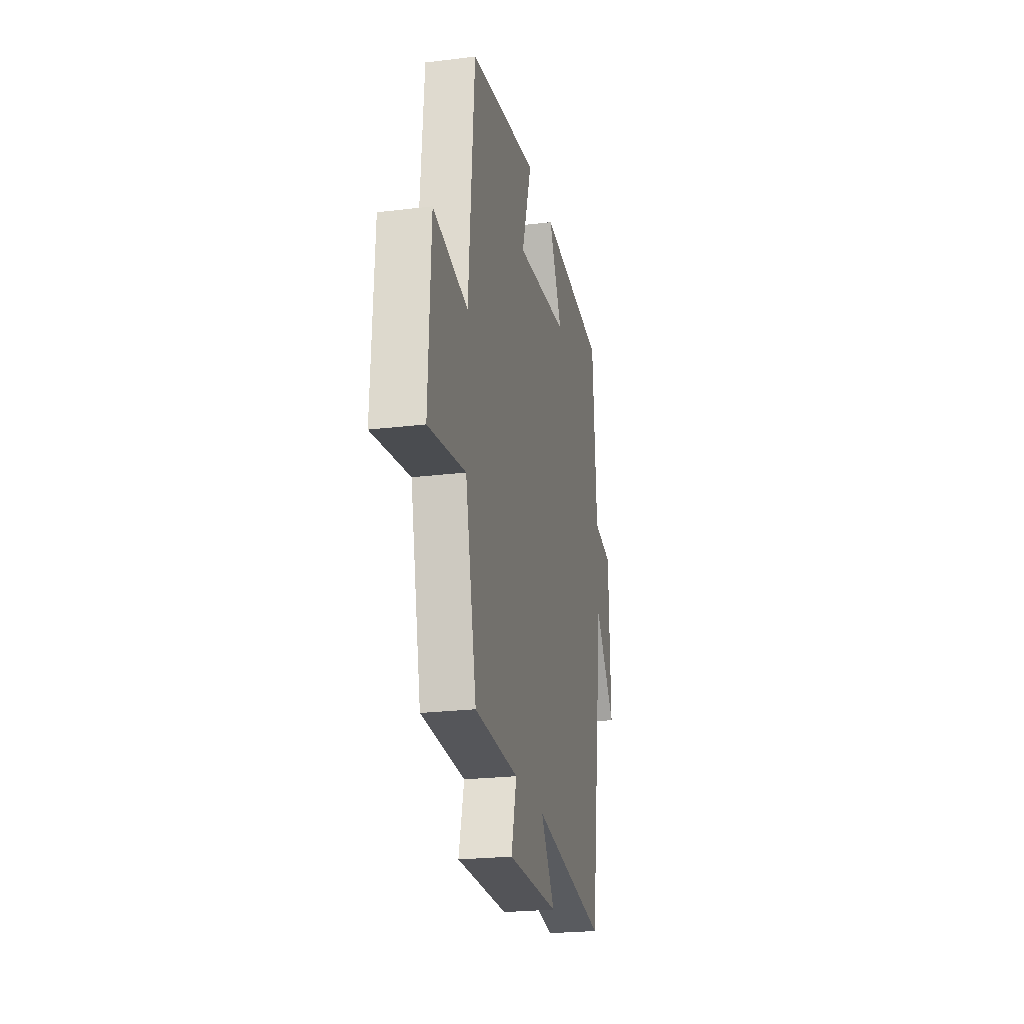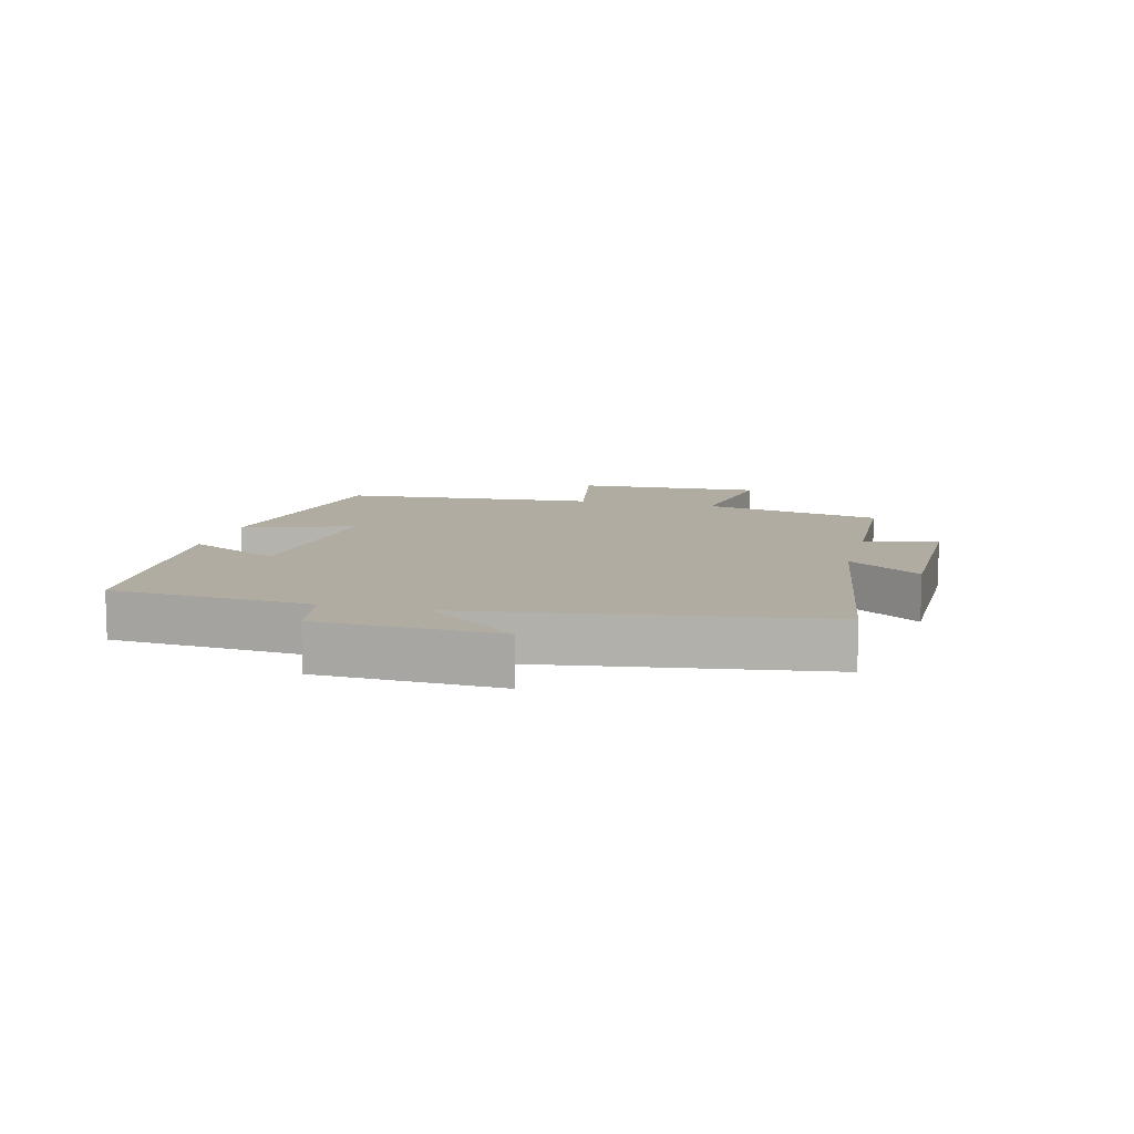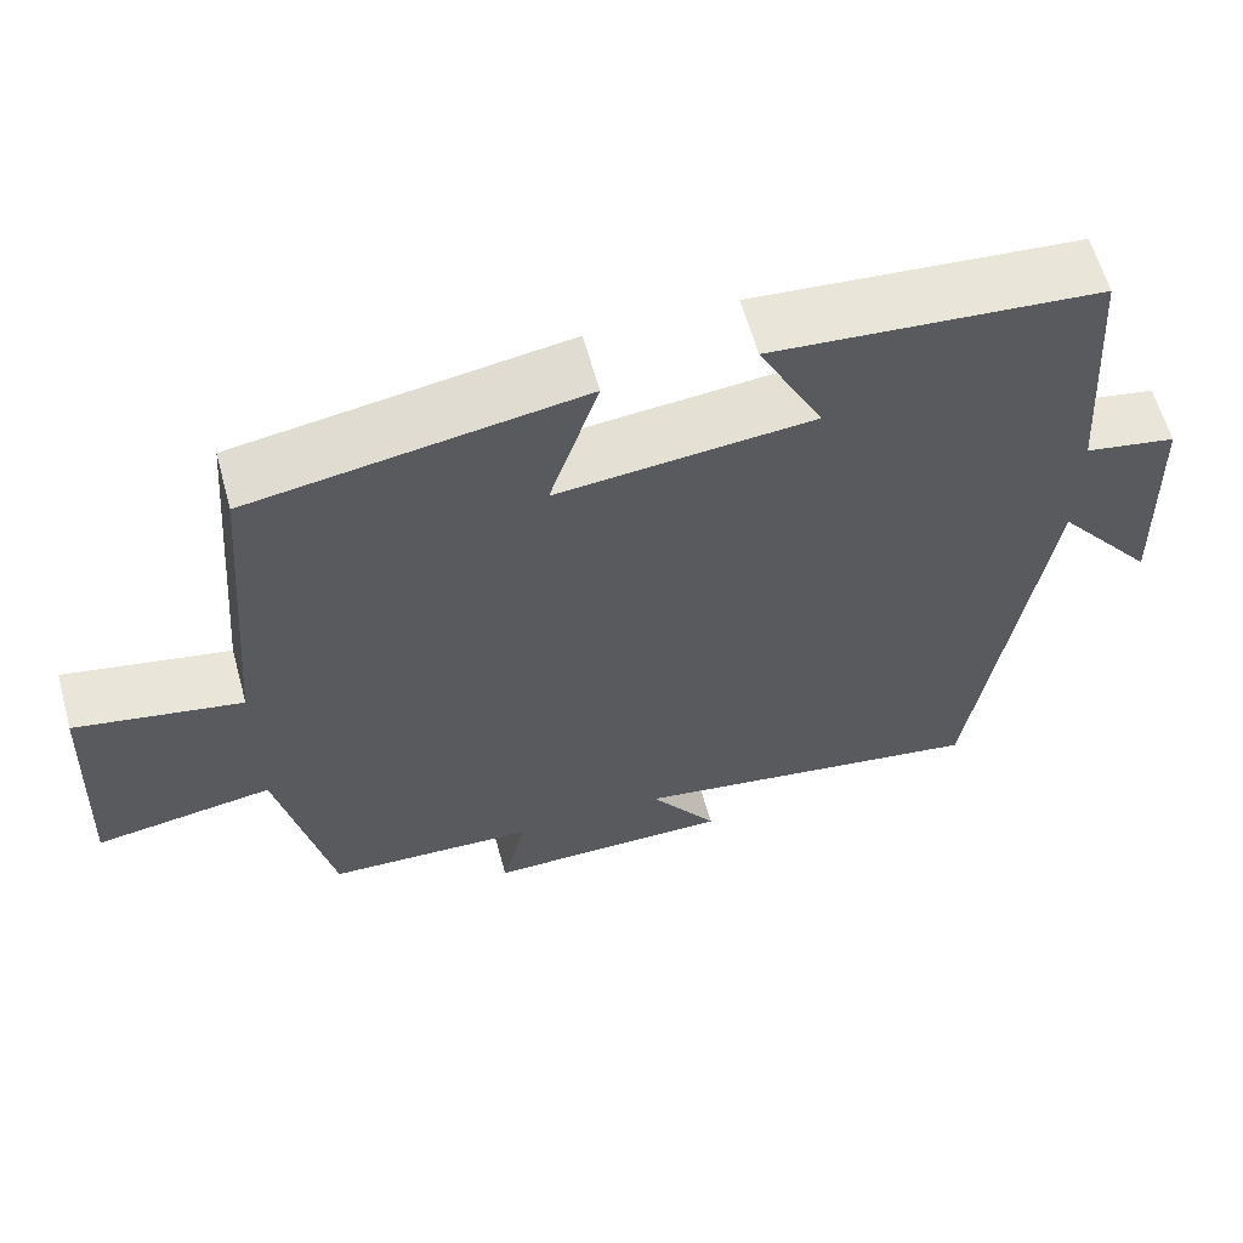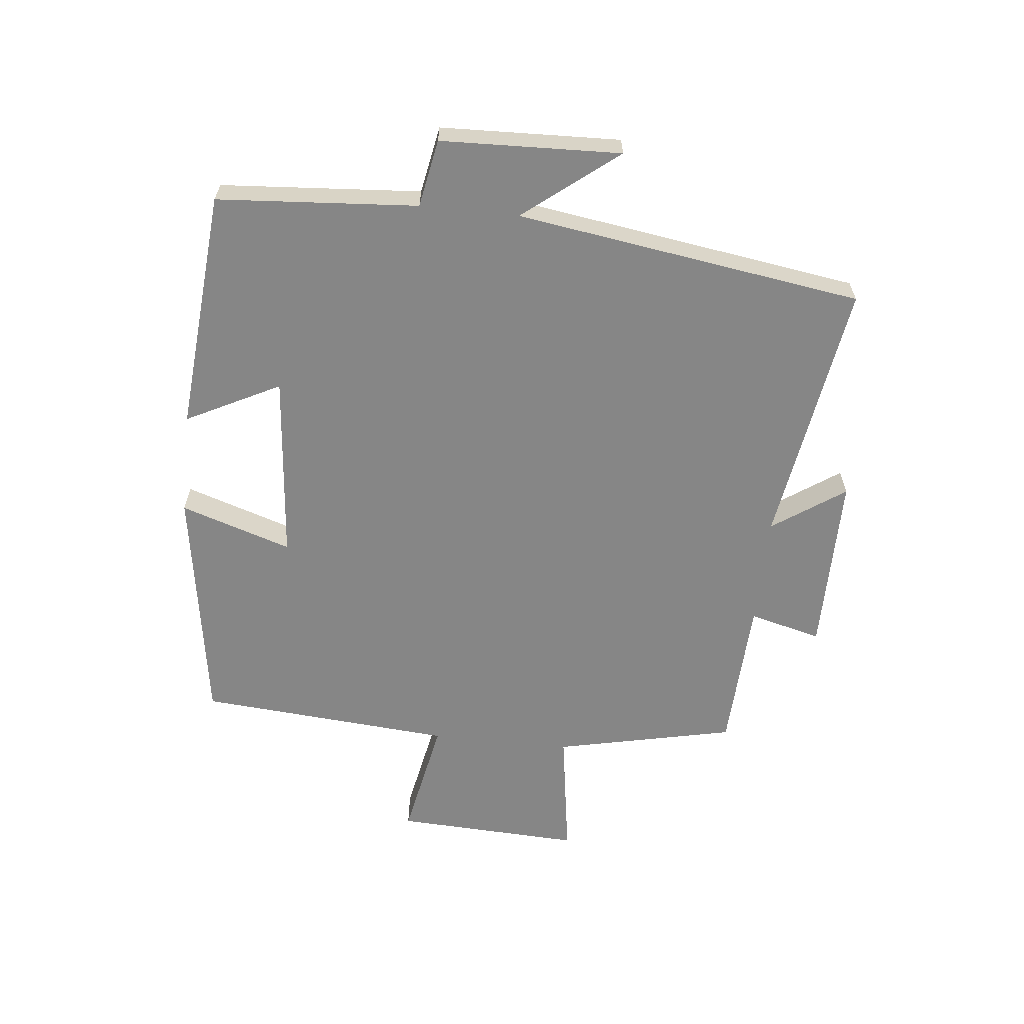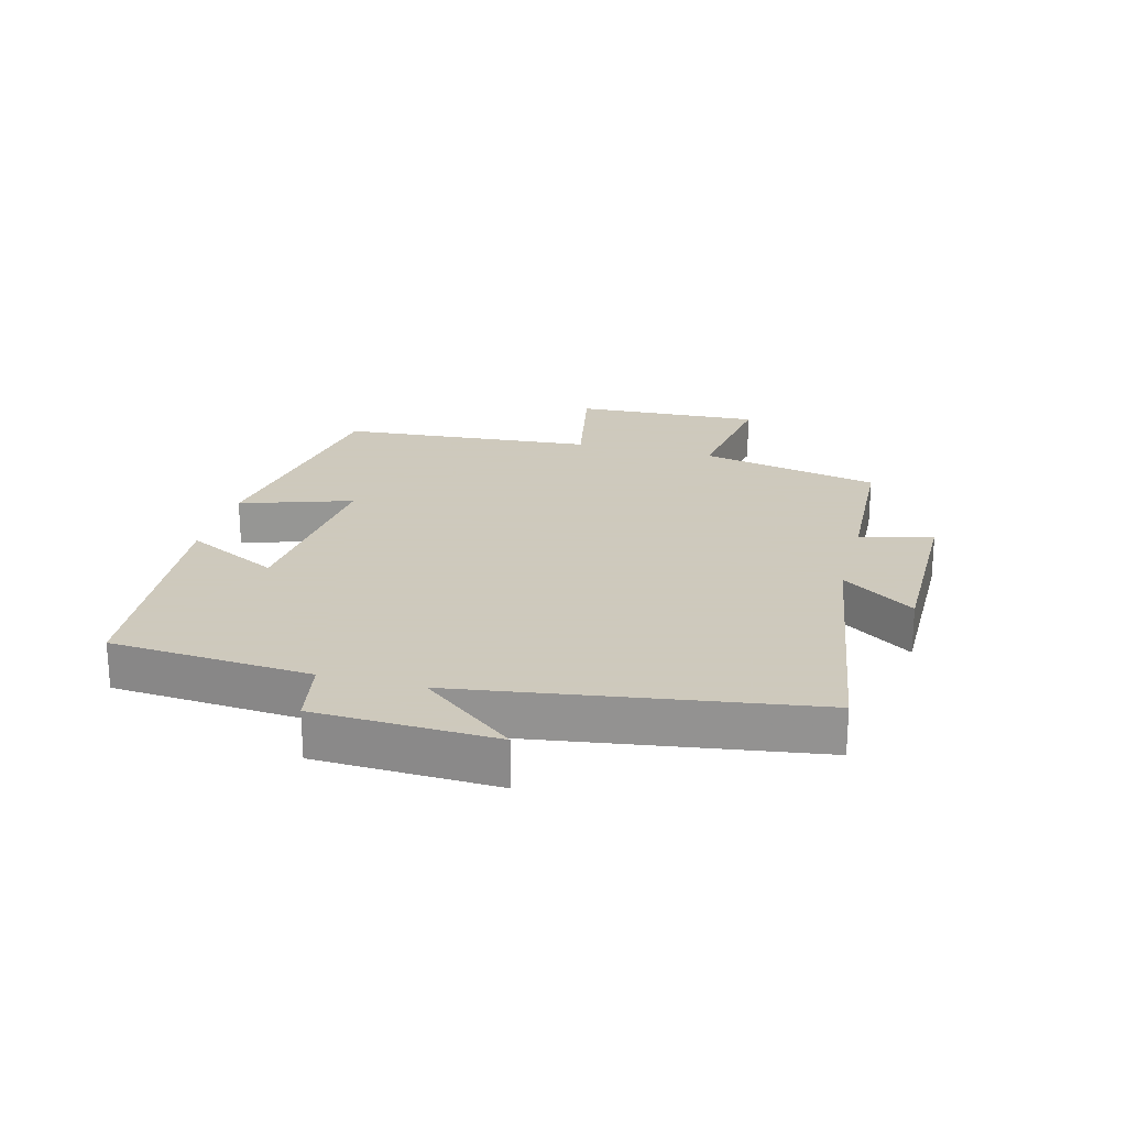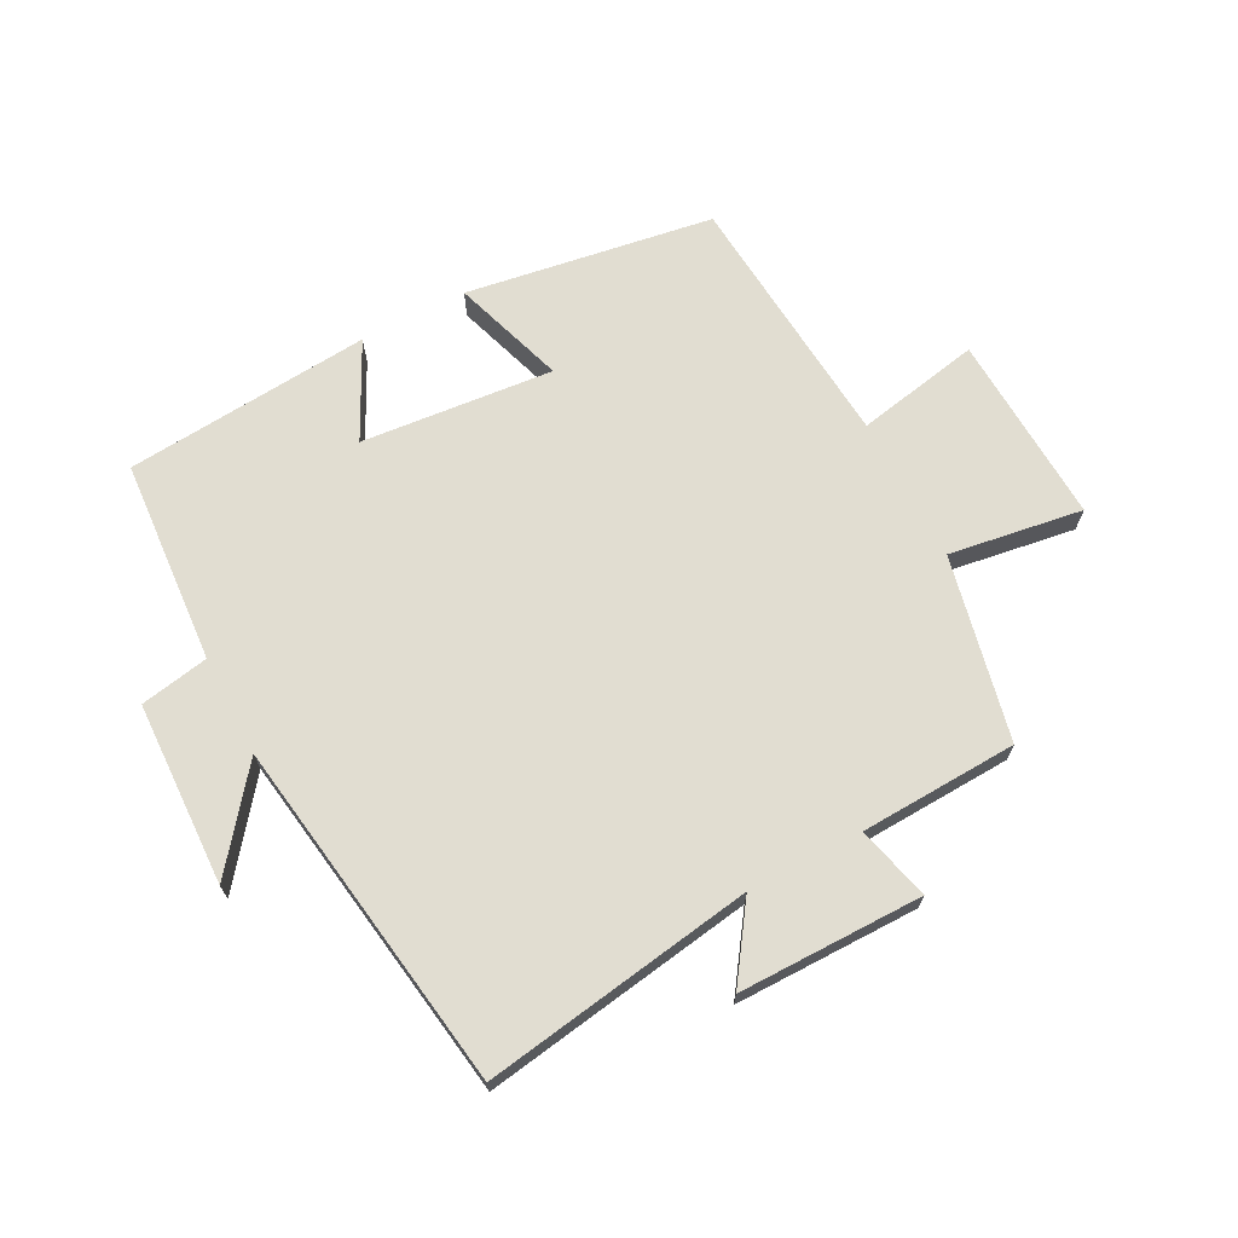
<metadata>
{"format":"obj","ext":"obj","renderer":"f3d","projection":"perspective","resolution":1024,"background":"white","views":[{"elev":-23.4,"azim":-78.4,"up":"+Z"},{"elev":10.2,"azim":104.5,"up":"+Y"},{"elev":61.0,"azim":-15.4,"up":"+Z"},{"elev":-62.0,"azim":84.0,"up":"+Y"},{"elev":22.6,"azim":104.7,"up":"+Y"},{"elev":68.7,"azim":152.3,"up":"+Y"}]}
</metadata>
<code>
v 0.417 0.07 -0.567
v -0.009 0.07 -0.5
v 0.071 0.07 -0.616
v -0.219 0.07 -0.616
v -0.189 0.07 -0.5
v -0.437 0.07 -0.489
v -0.5 0.07 -0.2
v -0.71 0.07 -0.232
v -0.696 0.07 0.068
v -0.5 0.07 0.03
v -0.467 0.07 0.439
v -0.078 0.07 0.5
v -0.136 0.07 0.322
v 0.166 0.07 0.35
v 0.09 0.07 0.5
v 0.477 0.07 0.467
v 0.5 0.07 0.146
v 0.608 0.07 0.126
v 0.618 0.07 -0.162
v 0.5 0.07 -0.012
v 0.417 0 -0.567
v -0.009 0 -0.5
v 0.071 0 -0.616
v -0.219 0 -0.616
v -0.189 0 -0.5
v -0.437 0 -0.489
v -0.5 0 -0.2
v -0.71 0 -0.232
v -0.696 0 0.068
v -0.5 0 0.03
v -0.467 0 0.439
v -0.078 0 0.5
v -0.136 0 0.322
v 0.166 0 0.35
v 0.09 0 0.5
v 0.477 0 0.467
v 0.5 0 0.146
v 0.608 0 0.126
v 0.618 0 -0.162
v 0.5 0 -0.012
f 17 18 19 20
f 17 20 1 2
f 14 15 16 17
f 13 14 17 2
f 10 11 12 13
f 10 13 2
f 7 8 9 10
f 5 6 7 10
f 5 10 2 3
f 3 4 5
f 40 39 38 37
f 22 21 40 37
f 37 36 35 34
f 22 37 34 33
f 33 32 31 30
f 22 33 30
f 30 29 28 27
f 30 27 26 25
f 23 22 30 25
f 25 24 23
f 1 21 22 2
f 2 22 23 3
f 3 23 24 4
f 4 24 25 5
f 5 25 26 6
f 6 26 27 7
f 7 27 28 8
f 8 28 29 9
f 9 29 30 10
f 10 30 31 11
f 11 31 32 12
f 12 32 33 13
f 13 33 34 14
f 14 34 35 15
f 15 35 36 16
f 16 36 37 17
f 17 37 38 18
f 18 38 39 19
f 19 39 40 20
f 20 40 21 1

</code>
